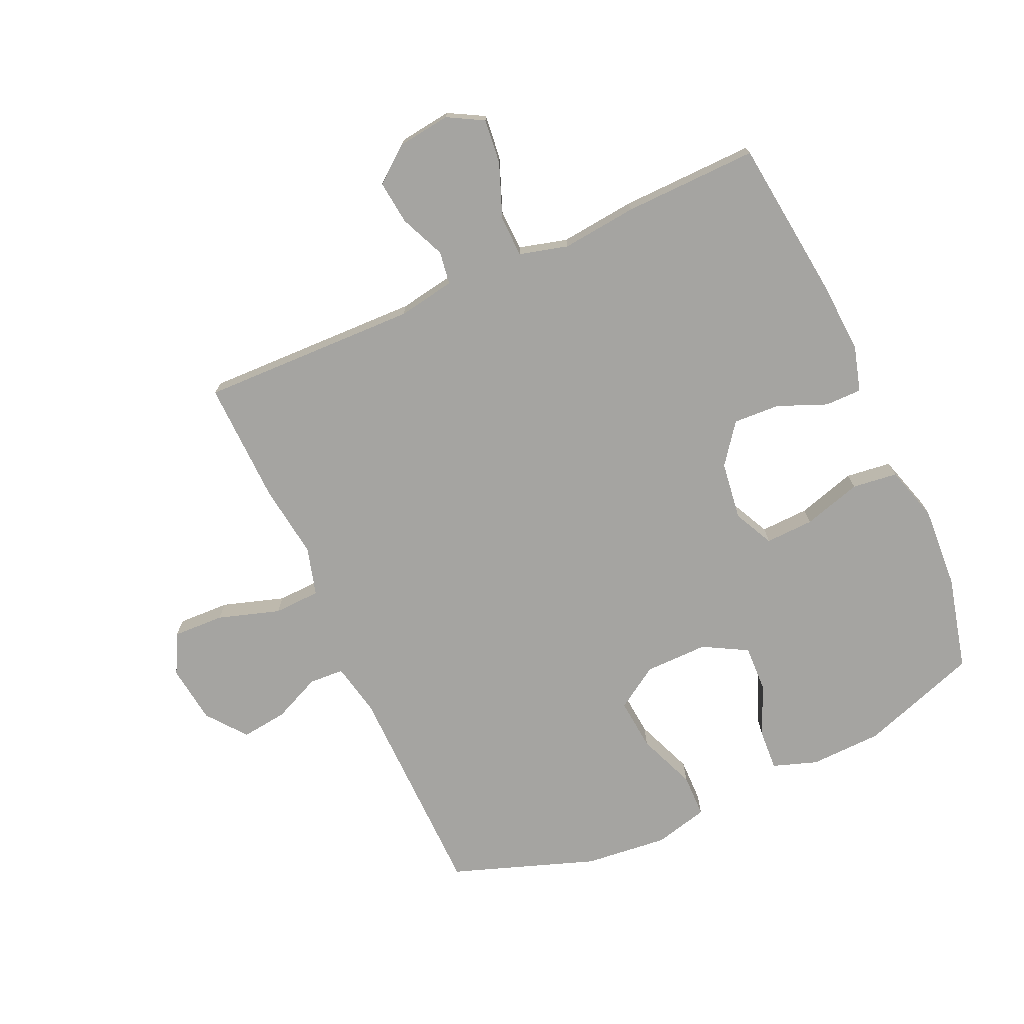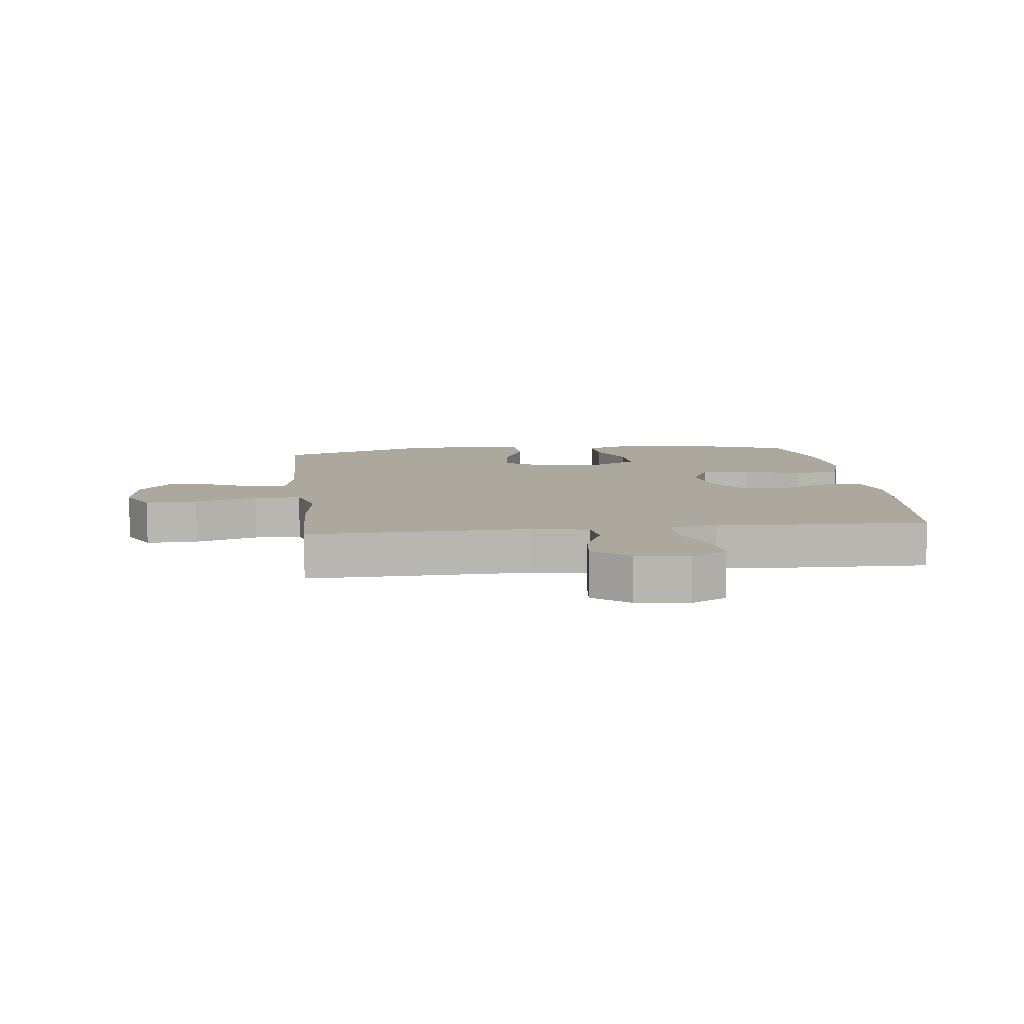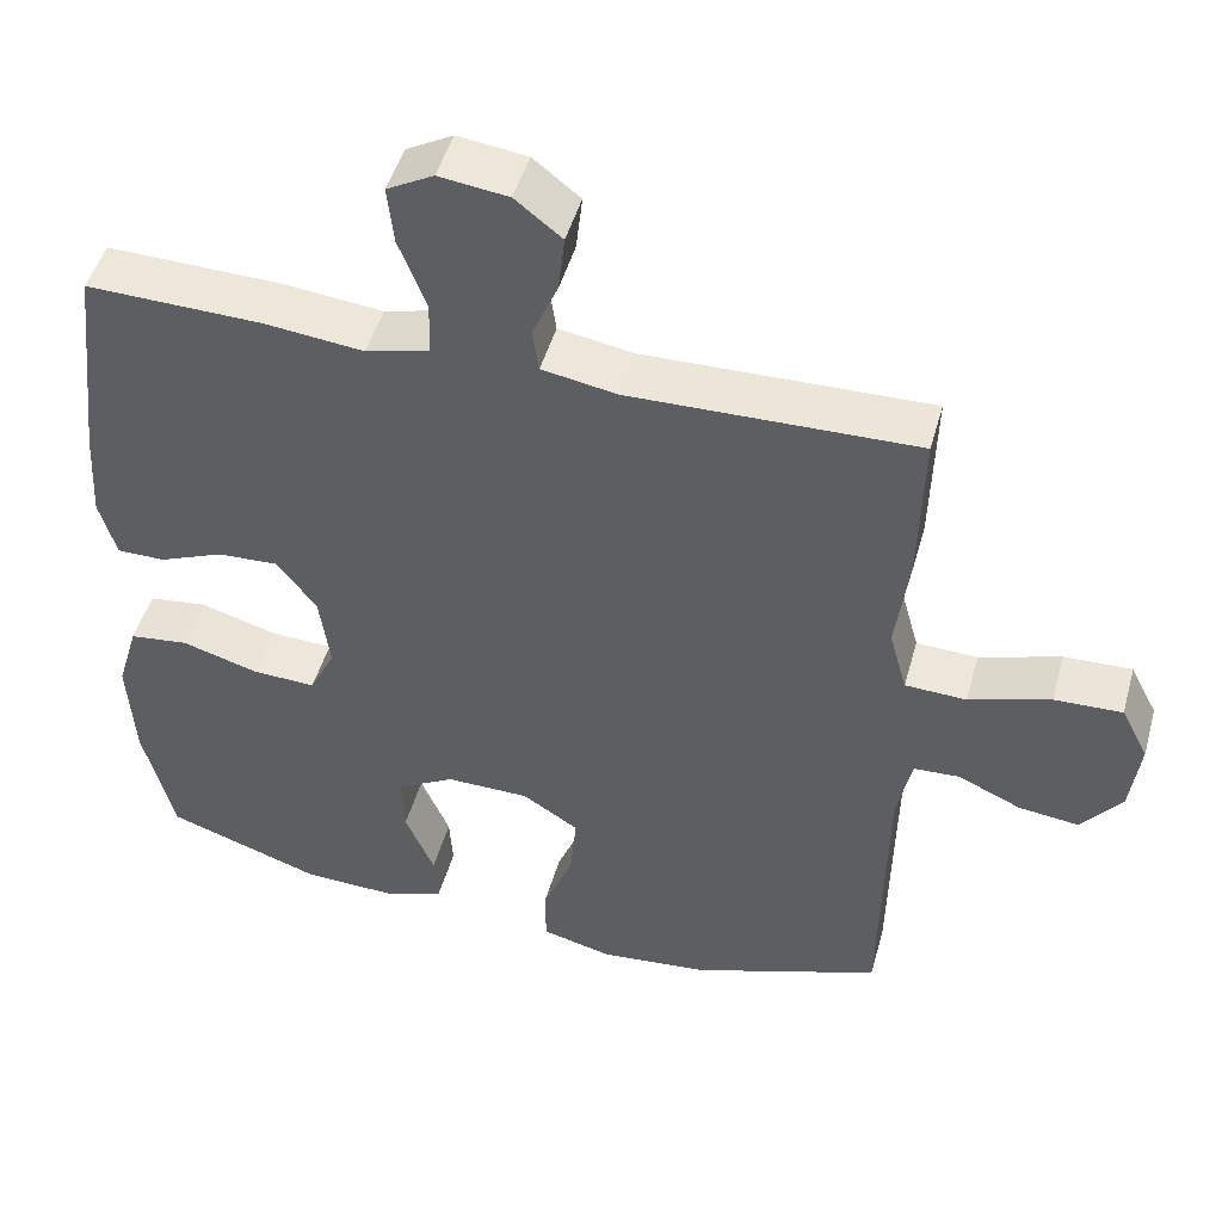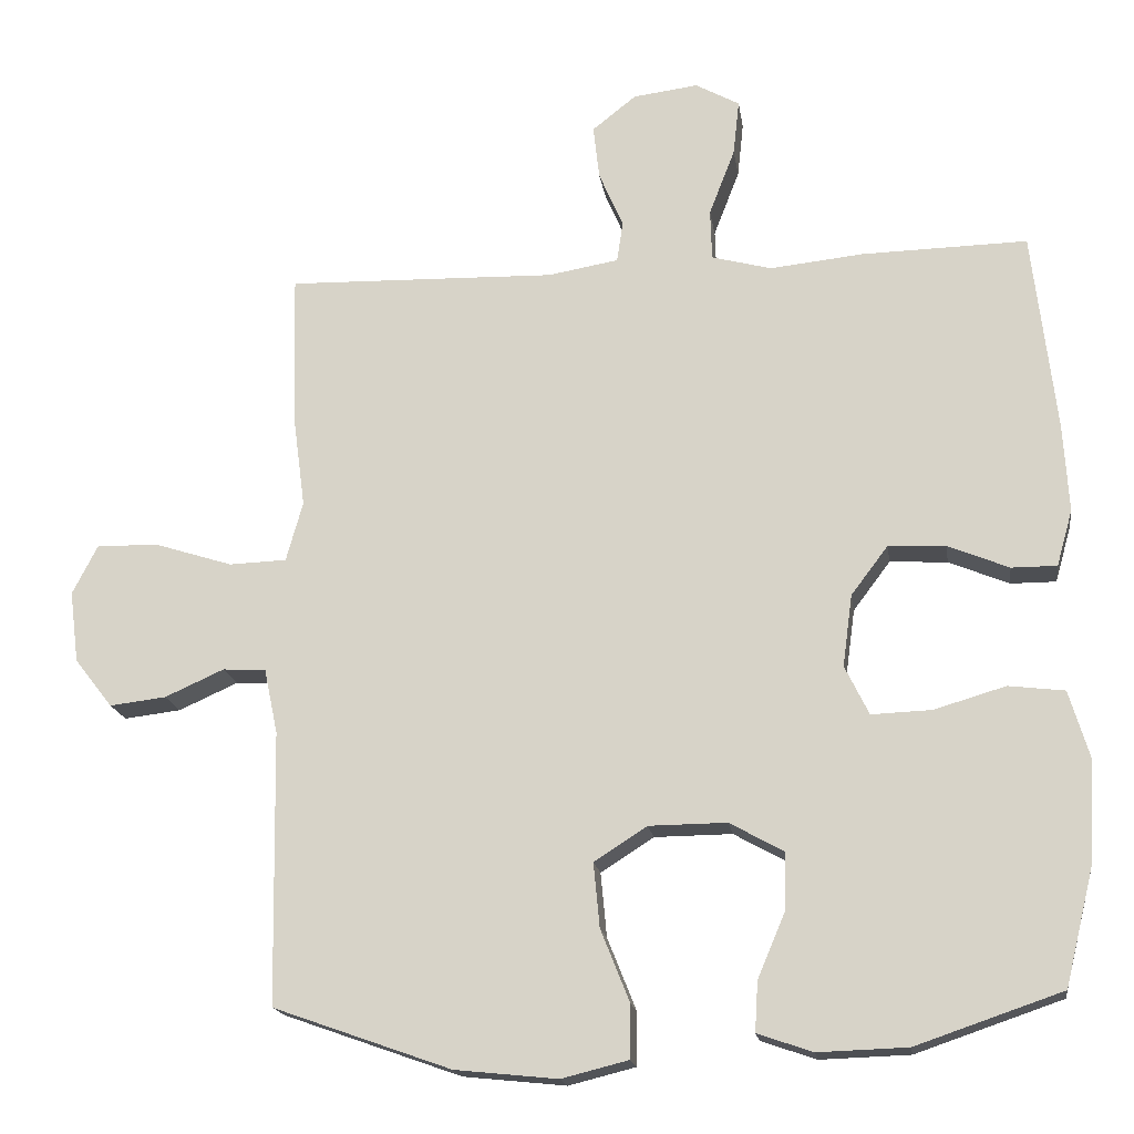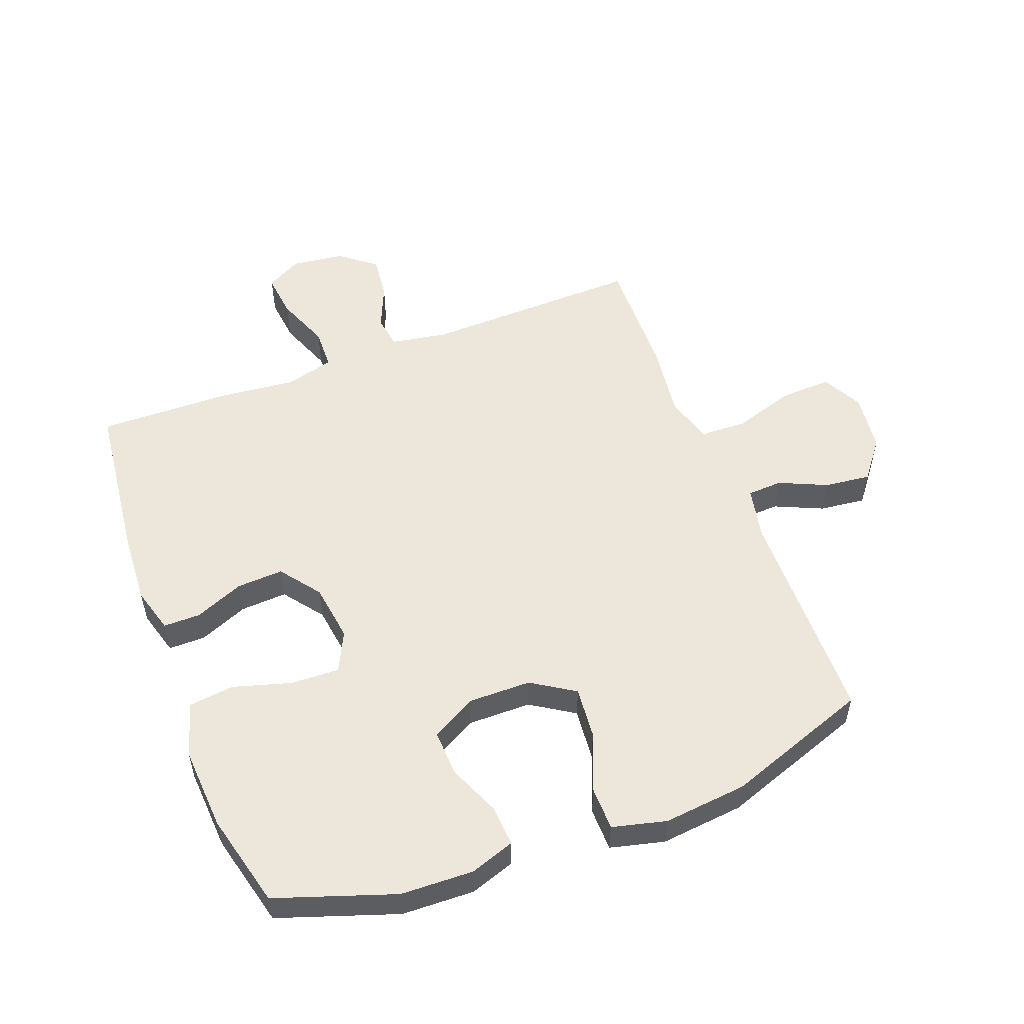
<metadata>
{"format":"obj","ext":"obj","renderer":"f3d","projection":"perspective","resolution":1024,"background":"white","views":[{"elev":-73.4,"azim":24.3,"up":"+Y"},{"elev":8.7,"azim":-6.7,"up":"+Y"},{"elev":48.1,"azim":-164.5,"up":"+Z"},{"elev":-17.5,"azim":8.2,"up":"+Z"},{"elev":53.5,"azim":159.1,"up":"+Y"}]}
</metadata>
<code>
v -0.5 0.07 0.5
v -0.144 0.07 0.491
v -0.051 0.07 0.507
v -0.043 0.07 0.561
v -0.075 0.07 0.635
v -0.083 0.07 0.706
v -0.025 0.07 0.752
v 0.061 0.07 0.763
v 0.119 0.07 0.731
v 0.111 0.07 0.658
v 0.077 0.07 0.57
v 0.079 0.07 0.503
v 0.158 0.07 0.482
v 0.281 0.07 0.495
v 0.5 0.07 0.5
v 0.531 0.07 0.235
v 0.538 0.07 0.119
v 0.517 0.07 0.045
v 0.457 0.07 0.045
v 0.377 0.07 0.078
v 0.301 0.07 0.082
v 0.252 0.07 0.017
v 0.239 0.07 -0.078
v 0.271 0.07 -0.143
v 0.35 0.07 -0.14
v 0.445 0.07 -0.112
v 0.519 0.07 -0.121
v 0.546 0.07 -0.211
v 0.538 0.07 -0.346
v 0.5 0.07 -0.5
v 0.307 0.07 -0.566
v 0.189 0.07 -0.57
v 0.116 0.07 -0.545
v 0.12 0.07 -0.479
v 0.156 0.07 -0.394
v 0.159 0.07 -0.318
v 0.087 0.07 -0.278
v -0.016 0.07 -0.279
v -0.086 0.07 -0.324
v -0.078 0.07 -0.409
v -0.04 0.07 -0.504
v -0.041 0.07 -0.575
v -0.129 0.07 -0.597
v -0.265 0.07 -0.583
v -0.5 0.07 -0.5
v -0.506 0.07 -0.139
v -0.524 0.07 -0.053
v -0.581 0.07 -0.05
v -0.659 0.07 -0.085
v -0.734 0.07 -0.094
v -0.784 0.07 -0.03
v -0.796 0.07 0.065
v -0.762 0.07 0.131
v -0.678 0.07 0.128
v -0.577 0.07 0.096
v -0.501 0.07 0.099
v -0.479 0.07 0.178
v -0.495 0.07 0.3
v -0.5 0 0.5
v -0.144 0 0.491
v -0.051 0 0.507
v -0.043 0 0.561
v -0.075 0 0.635
v -0.083 0 0.706
v -0.025 0 0.752
v 0.061 0 0.763
v 0.119 0 0.731
v 0.111 0 0.658
v 0.077 0 0.57
v 0.079 0 0.503
v 0.158 0 0.482
v 0.281 0 0.495
v 0.5 0 0.5
v 0.531 0 0.235
v 0.538 0 0.119
v 0.517 0 0.045
v 0.457 0 0.045
v 0.377 0 0.078
v 0.301 0 0.082
v 0.252 0 0.017
v 0.239 0 -0.078
v 0.271 0 -0.143
v 0.35 0 -0.14
v 0.445 0 -0.112
v 0.519 0 -0.121
v 0.546 0 -0.211
v 0.538 0 -0.346
v 0.5 0 -0.5
v 0.307 0 -0.566
v 0.189 0 -0.57
v 0.116 0 -0.545
v 0.12 0 -0.479
v 0.156 0 -0.394
v 0.159 0 -0.318
v 0.087 0 -0.278
v -0.016 0 -0.279
v -0.086 0 -0.324
v -0.078 0 -0.409
v -0.04 0 -0.504
v -0.041 0 -0.575
v -0.129 0 -0.597
v -0.265 0 -0.583
v -0.5 0 -0.5
v -0.506 0 -0.139
v -0.524 0 -0.053
v -0.581 0 -0.05
v -0.659 0 -0.085
v -0.734 0 -0.094
v -0.784 0 -0.03
v -0.796 0 0.065
v -0.762 0 0.131
v -0.678 0 0.128
v -0.577 0 0.096
v -0.501 0 0.099
v -0.479 0 0.178
v -0.495 0 0.3
f 57 58 1 2
f 56 57 2 3
f 53 54 55
f 52 53 55
f 51 52 55
f 50 51 55
f 49 50 55
f 48 49 55
f 47 48 55 56
f 46 47 56 3
f 44 45 46
f 43 44 46
f 42 43 46
f 41 42 46
f 40 41 46
f 39 40 46
f 38 39 46 3
f 33 34 35
f 32 33 35
f 31 32 35
f 30 31 35
f 29 30 35
f 28 29 35
f 27 28 35
f 26 27 35
f 25 26 35
f 24 25 35 36
f 23 24 36 37
f 18 19 20
f 17 18 20
f 16 17 20
f 15 16 20
f 14 15 20
f 13 14 20
f 12 13 20 21
f 9 10 11
f 8 9 11
f 7 8 11
f 6 7 11
f 5 6 11
f 4 5 11
f 4 11 12
f 3 4 12
f 38 3 12
f 37 38 12
f 23 37 12
f 22 23 12
f 12 21 22
f 60 59 116 115
f 61 60 115 114
f 113 112 111
f 113 111 110
f 113 110 109
f 113 109 108
f 113 108 107
f 113 107 106
f 114 113 106 105
f 61 114 105 104
f 104 103 102
f 104 102 101
f 104 101 100
f 104 100 99
f 104 99 98
f 104 98 97
f 61 104 97 96
f 93 92 91
f 93 91 90
f 93 90 89
f 93 89 88
f 93 88 87
f 93 87 86
f 93 86 85
f 93 85 84
f 93 84 83
f 94 93 83 82
f 95 94 82 81
f 78 77 76
f 78 76 75
f 78 75 74
f 78 74 73
f 78 73 72
f 78 72 71
f 79 78 71 70
f 69 68 67
f 69 67 66
f 69 66 65
f 69 65 64
f 69 64 63
f 69 63 62
f 70 69 62
f 70 62 61
f 70 61 96
f 70 96 95
f 70 95 81
f 70 81 80
f 80 79 70
f 1 59 60 2
f 2 60 61 3
f 3 61 62 4
f 4 62 63 5
f 5 63 64 6
f 6 64 65 7
f 7 65 66 8
f 8 66 67 9
f 9 67 68 10
f 10 68 69 11
f 11 69 70 12
f 12 70 71 13
f 13 71 72 14
f 14 72 73 15
f 15 73 74 16
f 16 74 75 17
f 17 75 76 18
f 18 76 77 19
f 19 77 78 20
f 20 78 79 21
f 21 79 80 22
f 22 80 81 23
f 23 81 82 24
f 24 82 83 25
f 25 83 84 26
f 26 84 85 27
f 27 85 86 28
f 28 86 87 29
f 29 87 88 30
f 30 88 89 31
f 31 89 90 32
f 32 90 91 33
f 33 91 92 34
f 34 92 93 35
f 35 93 94 36
f 36 94 95 37
f 37 95 96 38
f 38 96 97 39
f 39 97 98 40
f 40 98 99 41
f 41 99 100 42
f 42 100 101 43
f 43 101 102 44
f 44 102 103 45
f 45 103 104 46
f 46 104 105 47
f 47 105 106 48
f 48 106 107 49
f 49 107 108 50
f 50 108 109 51
f 51 109 110 52
f 52 110 111 53
f 53 111 112 54
f 54 112 113 55
f 55 113 114 56
f 56 114 115 57
f 57 115 116 58
f 58 116 59 1

</code>
